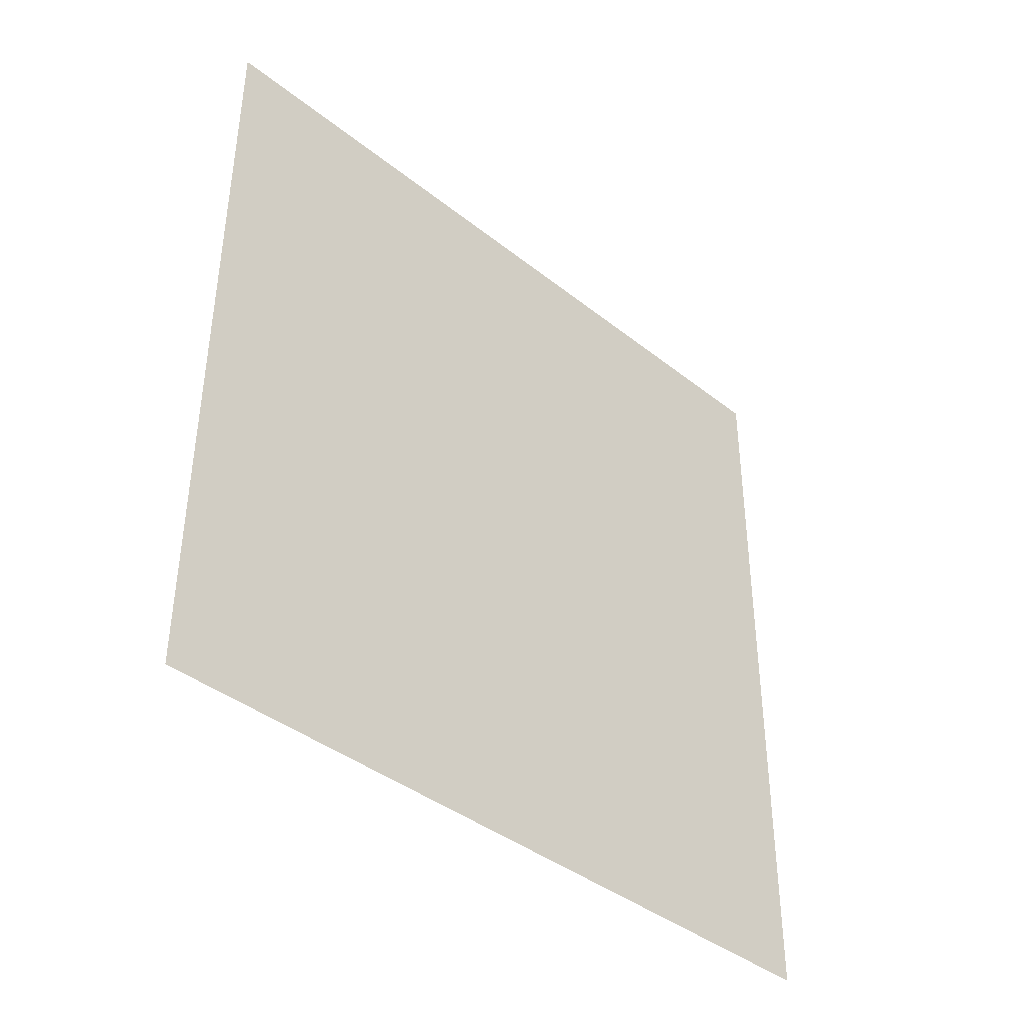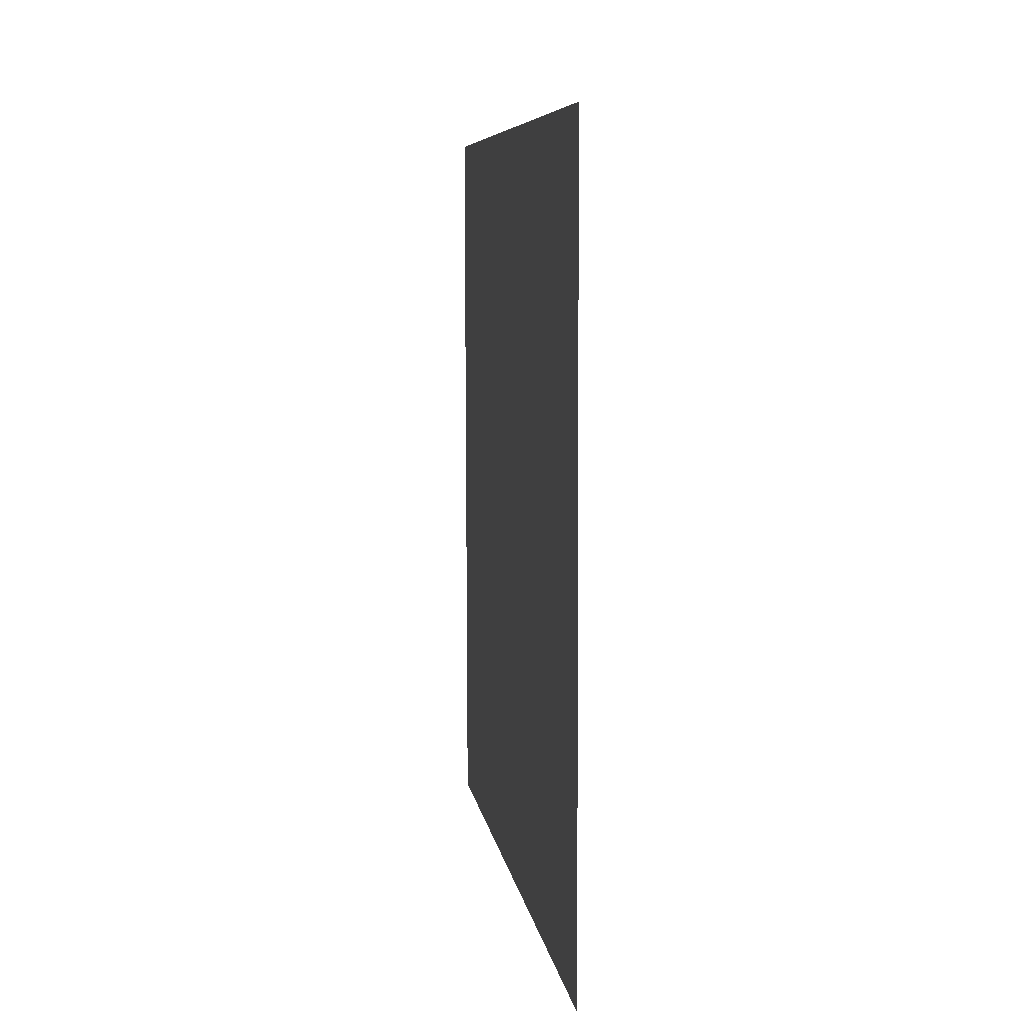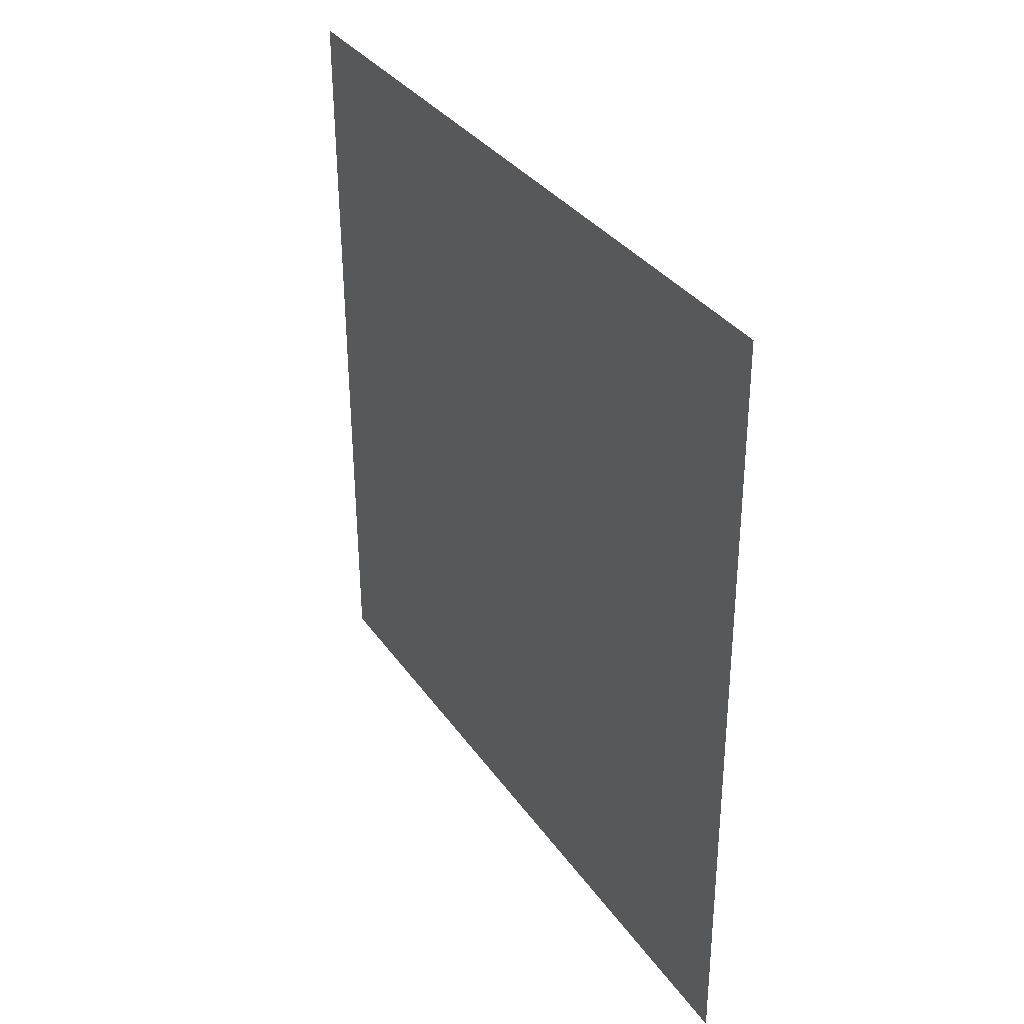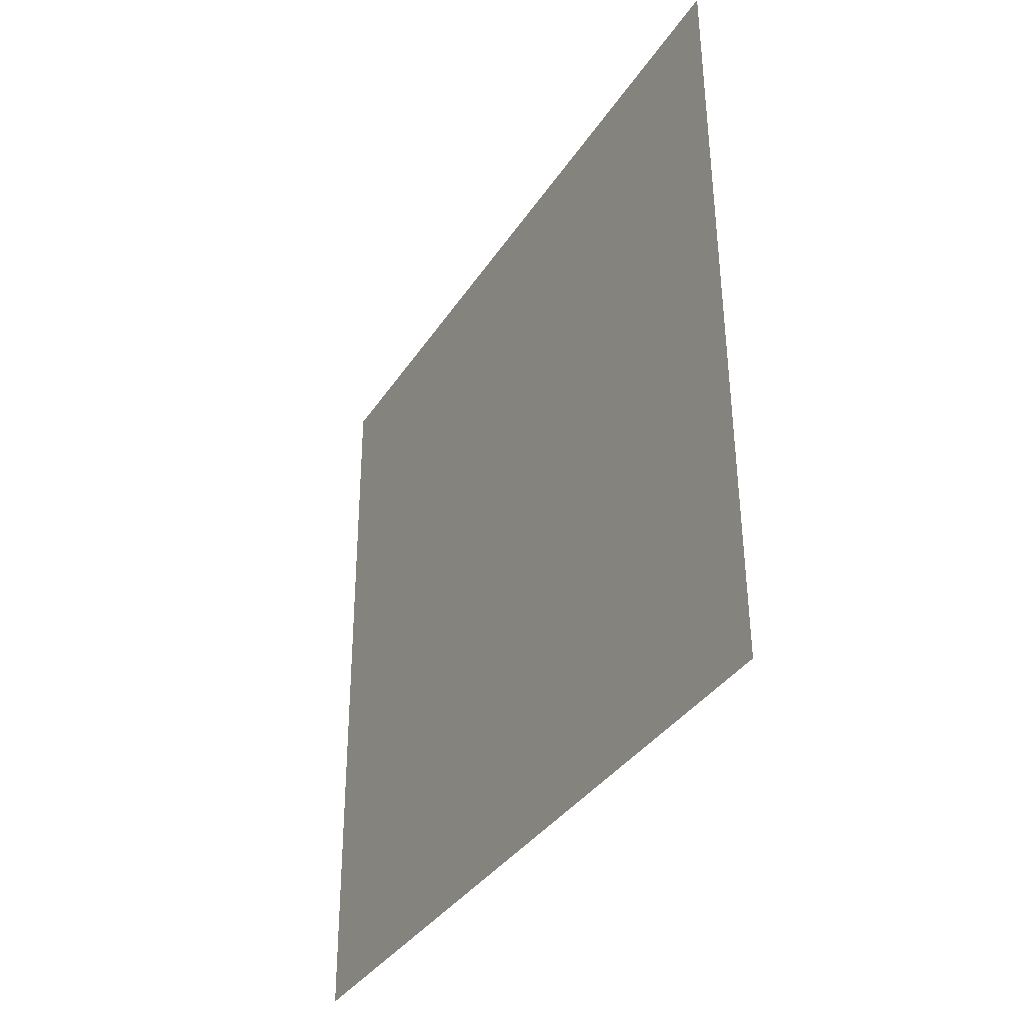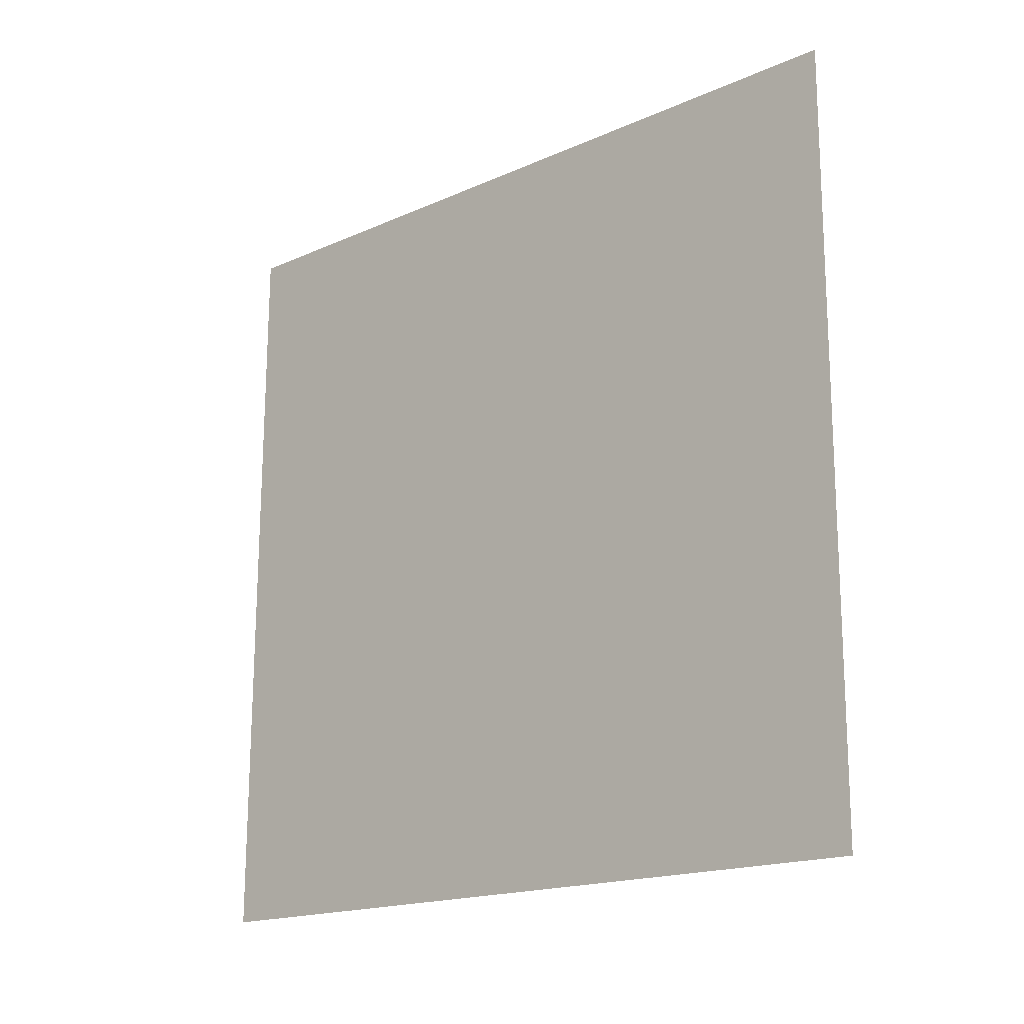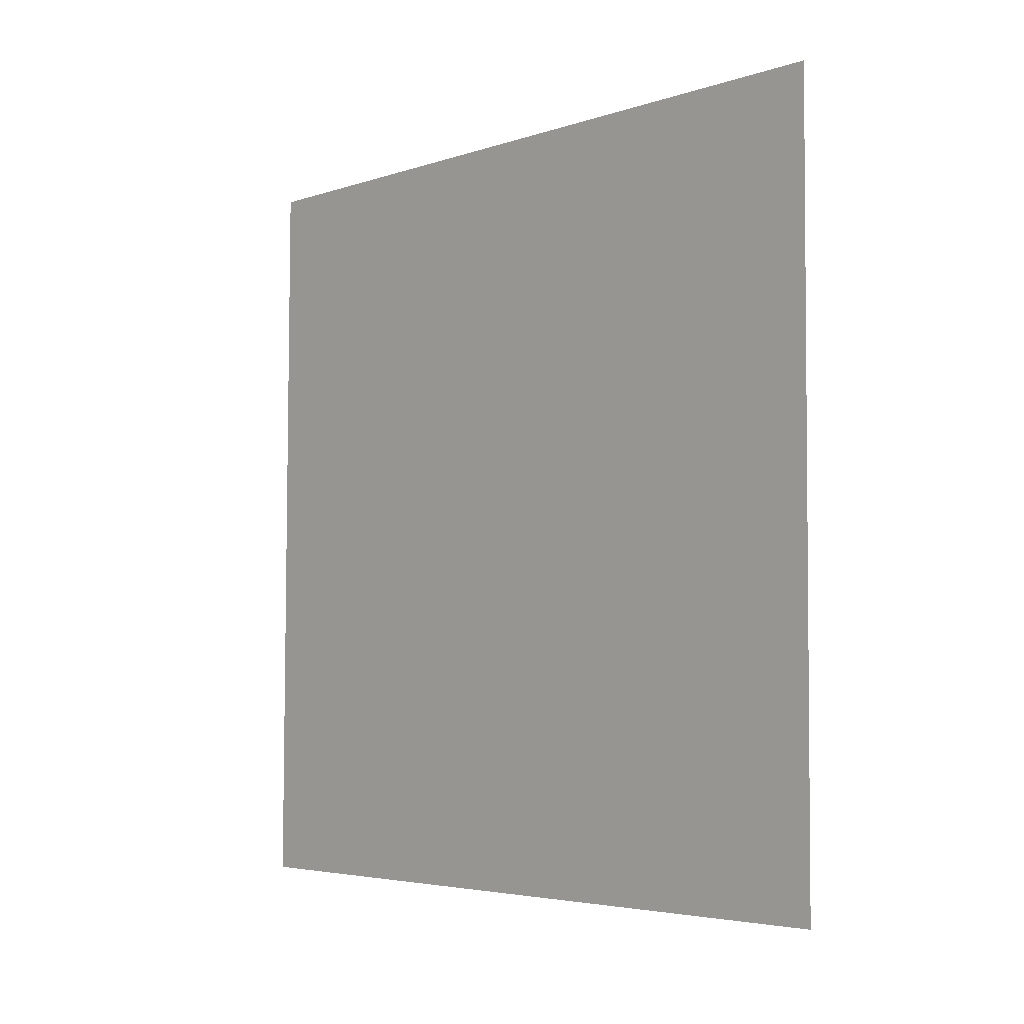
<metadata>
{"format":"obj","ext":"obj","renderer":"f3d","projection":"perspective","resolution":1024,"background":"white","views":[{"elev":-40.2,"azim":45.7,"up":"+Y"},{"elev":7.3,"azim":-8.5,"up":"+Z"},{"elev":33.7,"azim":150.3,"up":"+Y"},{"elev":-36.0,"azim":151.0,"up":"+Y"},{"elev":-17.5,"azim":-48.8,"up":"+Y"},{"elev":-4.3,"azim":-42.7,"up":"+Y"}]}
</metadata>
<code>
v 0.00673 1 -1
v 0.002433 1 1
v -0.002433 -1 -1
v -0.00673 -1 1
v 0.002149 0 -1
v 0.004581 1 1e-05
v -0.002149 0 1
v -0.004581 -1 -1e-05
v 0 0 0
f 7 8 9
f 9 3 5
f 6 5 1
f 2 9 6
f 7 4 8
f 9 8 3
f 6 9 5
f 2 7 9

</code>
